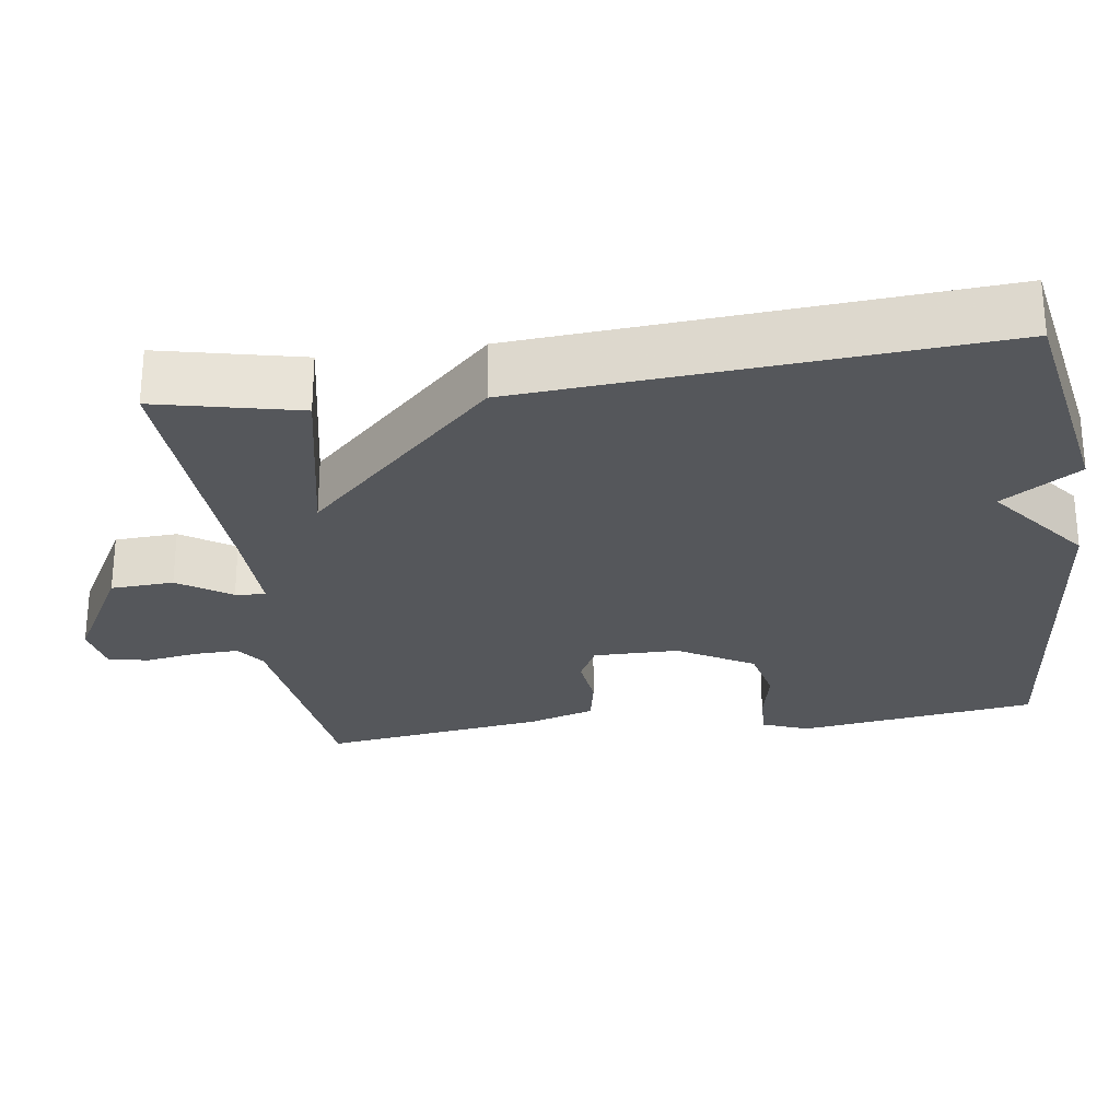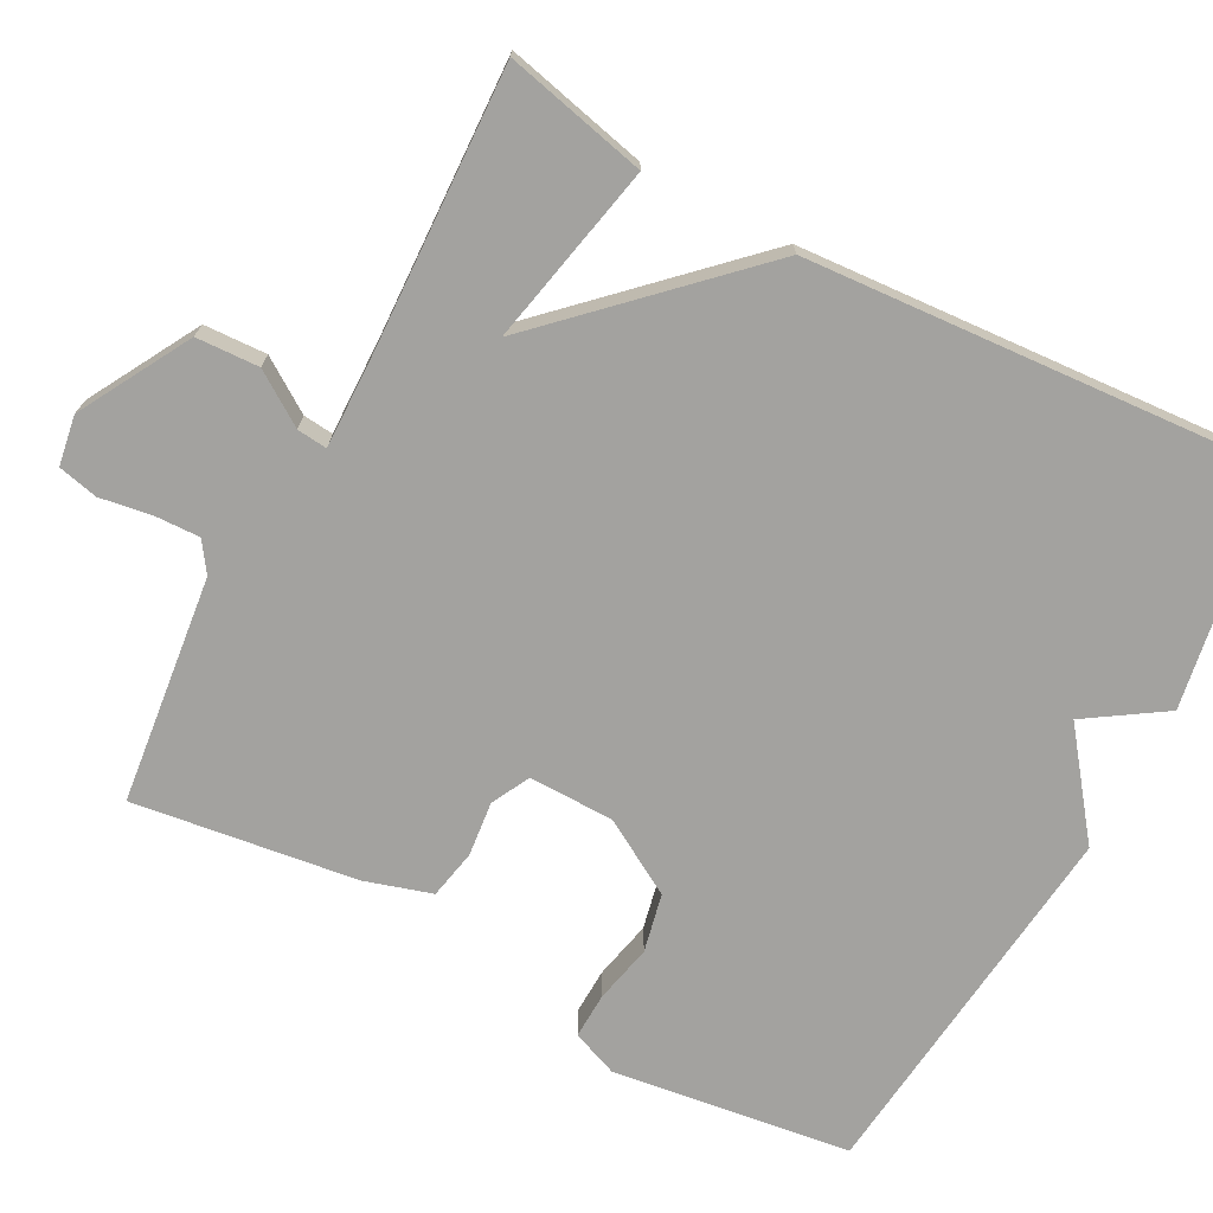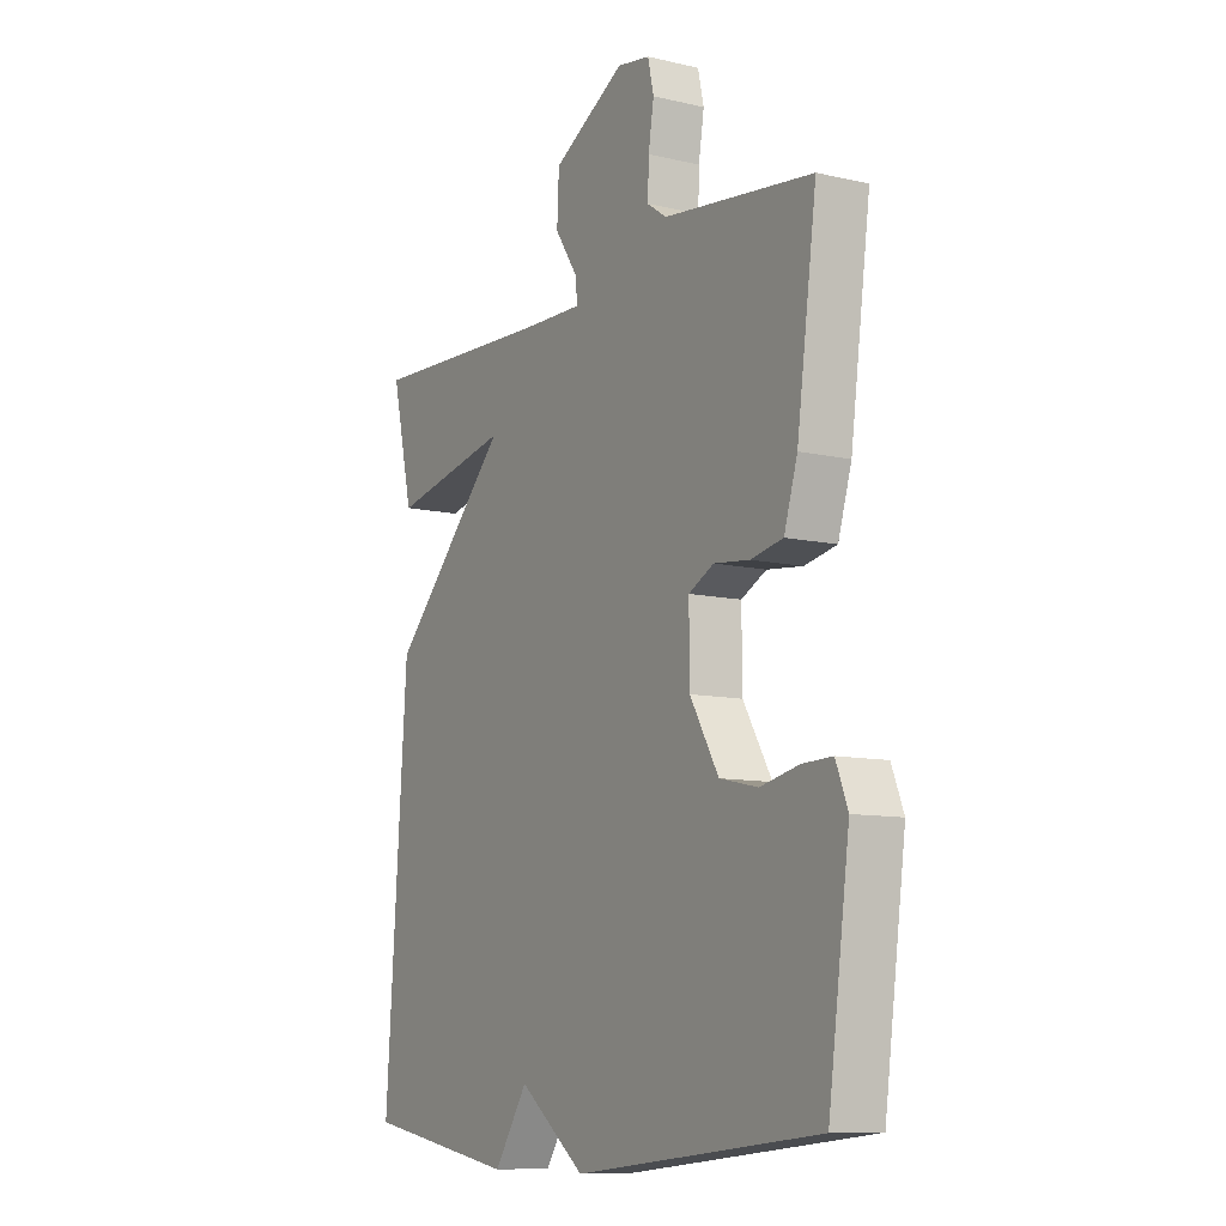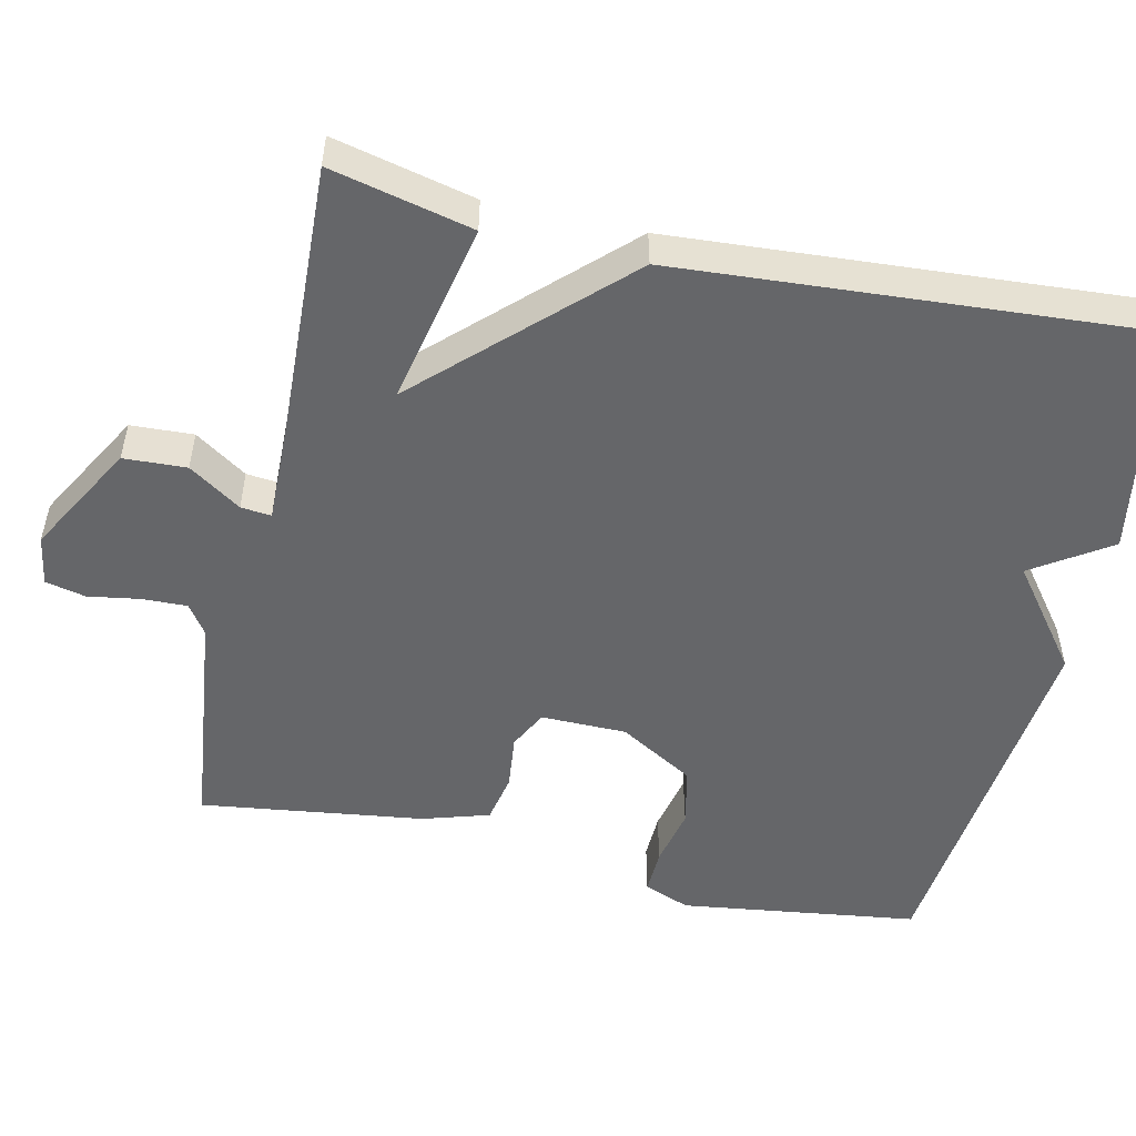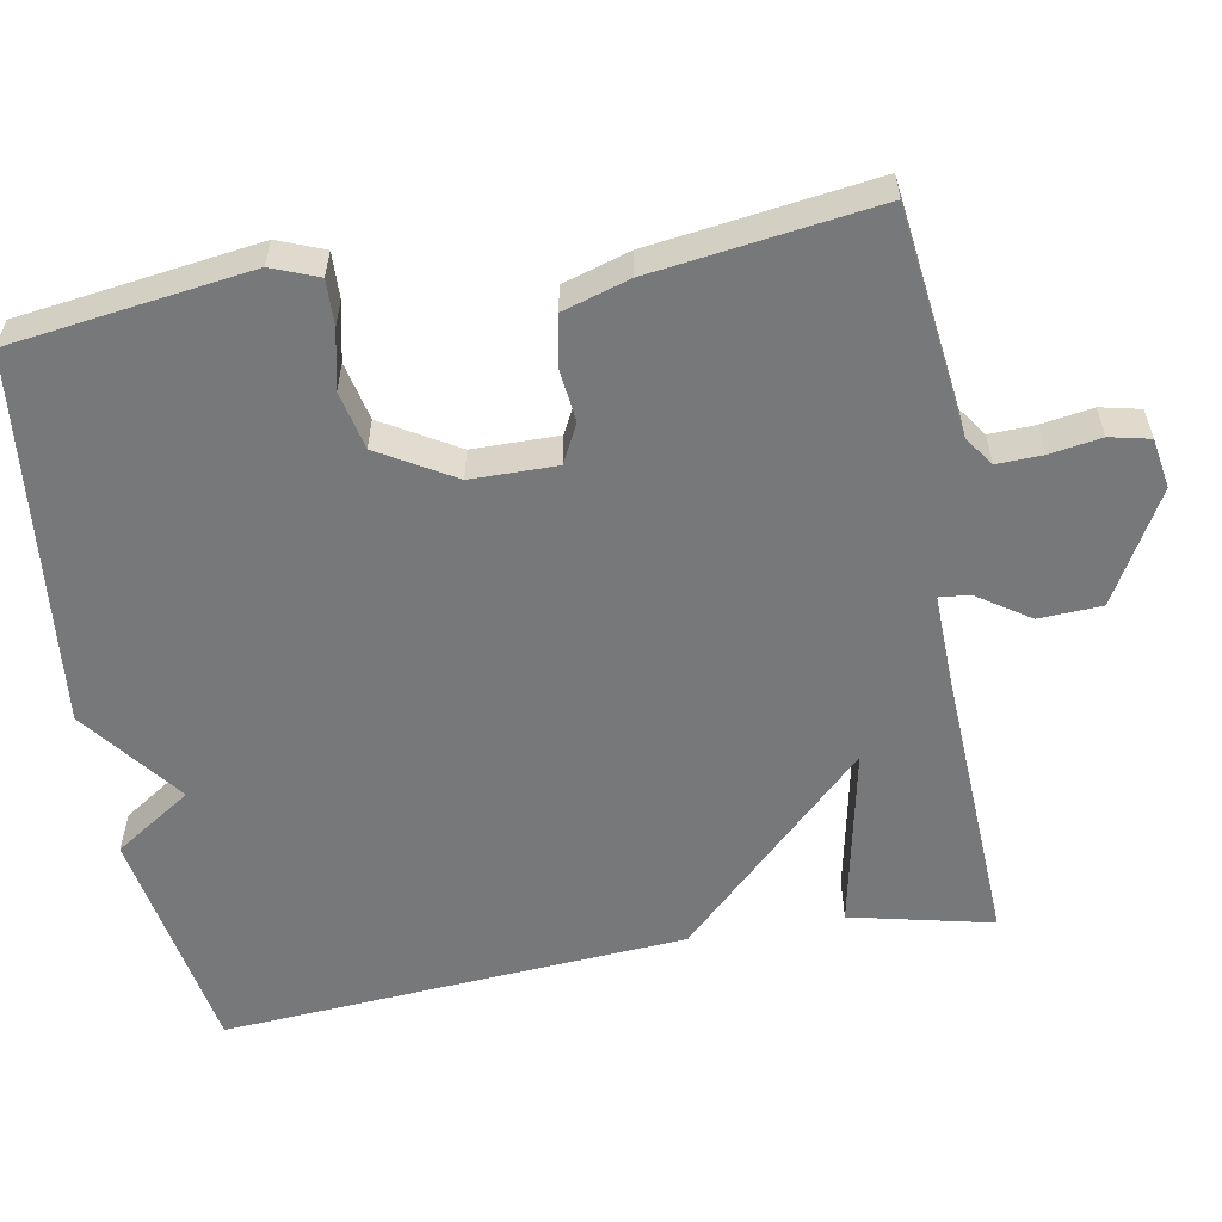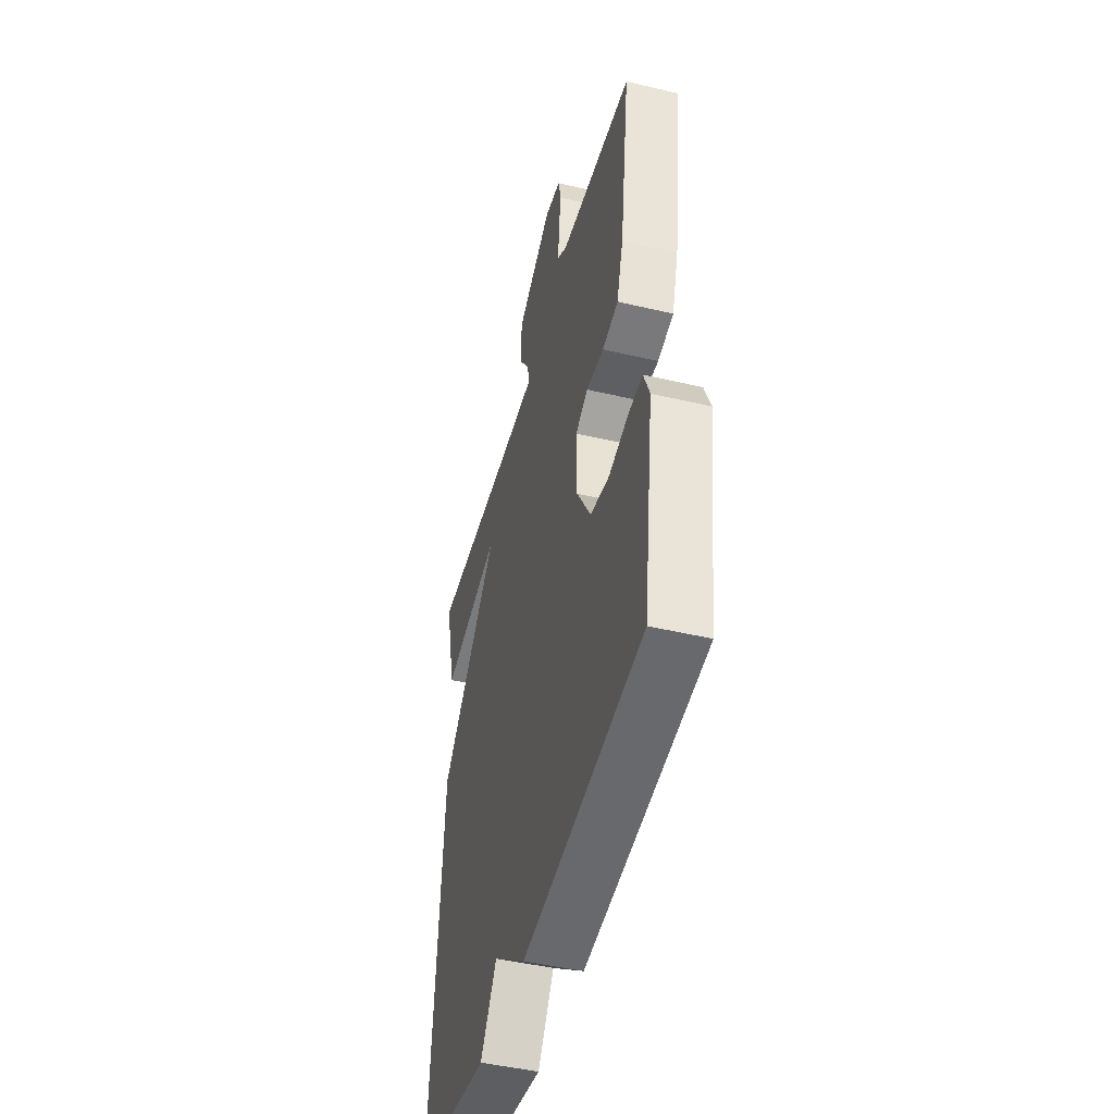
<metadata>
{"format":"obj","ext":"obj","renderer":"f3d","projection":"perspective","resolution":1024,"background":"white","views":[{"elev":-26.7,"azim":98.3,"up":"+Y"},{"elev":-72.5,"azim":61.9,"up":"+Y"},{"elev":-9.9,"azim":-120.8,"up":"+Z"},{"elev":-51.9,"azim":77.3,"up":"+Y"},{"elev":-57.4,"azim":-79.8,"up":"+Y"},{"elev":-46.7,"azim":-105.0,"up":"+Z"}]}
</metadata>
<code>
v -0.5 0.07 -0.5
v -0.543 0.07 -0.185
v -0.519 0.07 -0.124
v -0.459 0.07 -0.126
v -0.381 0.07 -0.143
v -0.304 0.07 -0.126
v -0.246 0.07 -0.027
v -0.245 0.07 0.086
v -0.296 0.07 0.112
v -0.368 0.07 0.104
v -0.433 0.07 0.117
v -0.46 0.07 0.205
v -0.5 0.07 0.5
v -0.199 0.07 0.536
v -0.16 0.07 0.563
v -0.162 0.07 0.623
v -0.173 0.07 0.691
v -0.161 0.07 0.744
v -0.095 0.07 0.755
v 0.051 0.07 0.673
v 0.055 0.07 0.59
v 0.009 0.07 0.521
v 0.005 0.07 0.481
v 0.135 0.07 0.484
v 0.5 0.07 0.5
v 0.457 0.07 0.313
v 0.216 0.07 0.363
v 0.457 0.07 0.113
v 0.5 0.07 -0.5
v 0.193 0.07 -0.553
v 0.126 0.07 -0.451
v -0.007 0.07 -0.553
v -0.5 0 -0.5
v -0.543 0 -0.185
v -0.519 0 -0.124
v -0.459 0 -0.126
v -0.381 0 -0.143
v -0.304 0 -0.126
v -0.246 0 -0.027
v -0.245 0 0.086
v -0.296 0 0.112
v -0.368 0 0.104
v -0.433 0 0.117
v -0.46 0 0.205
v -0.5 0 0.5
v -0.199 0 0.536
v -0.16 0 0.563
v -0.162 0 0.623
v -0.173 0 0.691
v -0.161 0 0.744
v -0.095 0 0.755
v 0.051 0 0.673
v 0.055 0 0.59
v 0.009 0 0.521
v 0.005 0 0.481
v 0.135 0 0.484
v 0.5 0 0.5
v 0.457 0 0.313
v 0.216 0 0.363
v 0.457 0 0.113
v 0.5 0 -0.5
v 0.193 0 -0.553
v 0.126 0 -0.451
v -0.007 0 -0.553
f 3 4 5
f 2 3 5
f 1 2 5
f 32 1 5
f 31 32 5
f 29 30 31
f 28 29 31
f 27 28 31
f 24 25 26 27
f 23 24 27 31
f 20 21 22
f 19 20 22
f 18 19 22
f 17 18 22
f 16 17 22
f 15 16 22 23
f 14 15 23 31
f 12 13 14
f 11 12 14
f 10 11 14
f 9 10 14
f 8 9 14
f 7 8 14 31
f 31 5 6
f 6 7 31
f 37 36 35
f 37 35 34
f 37 34 33
f 37 33 64
f 37 64 63
f 63 62 61
f 63 61 60
f 63 60 59
f 59 58 57 56
f 63 59 56 55
f 54 53 52
f 54 52 51
f 54 51 50
f 54 50 49
f 54 49 48
f 55 54 48 47
f 63 55 47 46
f 46 45 44
f 46 44 43
f 46 43 42
f 46 42 41
f 46 41 40
f 63 46 40 39
f 38 37 63
f 63 39 38
f 1 33 34 2
f 2 34 35 3
f 3 35 36 4
f 4 36 37 5
f 5 37 38 6
f 6 38 39 7
f 7 39 40 8
f 8 40 41 9
f 9 41 42 10
f 10 42 43 11
f 11 43 44 12
f 12 44 45 13
f 13 45 46 14
f 14 46 47 15
f 15 47 48 16
f 16 48 49 17
f 17 49 50 18
f 18 50 51 19
f 19 51 52 20
f 20 52 53 21
f 21 53 54 22
f 22 54 55 23
f 23 55 56 24
f 24 56 57 25
f 25 57 58 26
f 26 58 59 27
f 27 59 60 28
f 28 60 61 29
f 29 61 62 30
f 30 62 63 31
f 31 63 64 32
f 32 64 33 1

</code>
